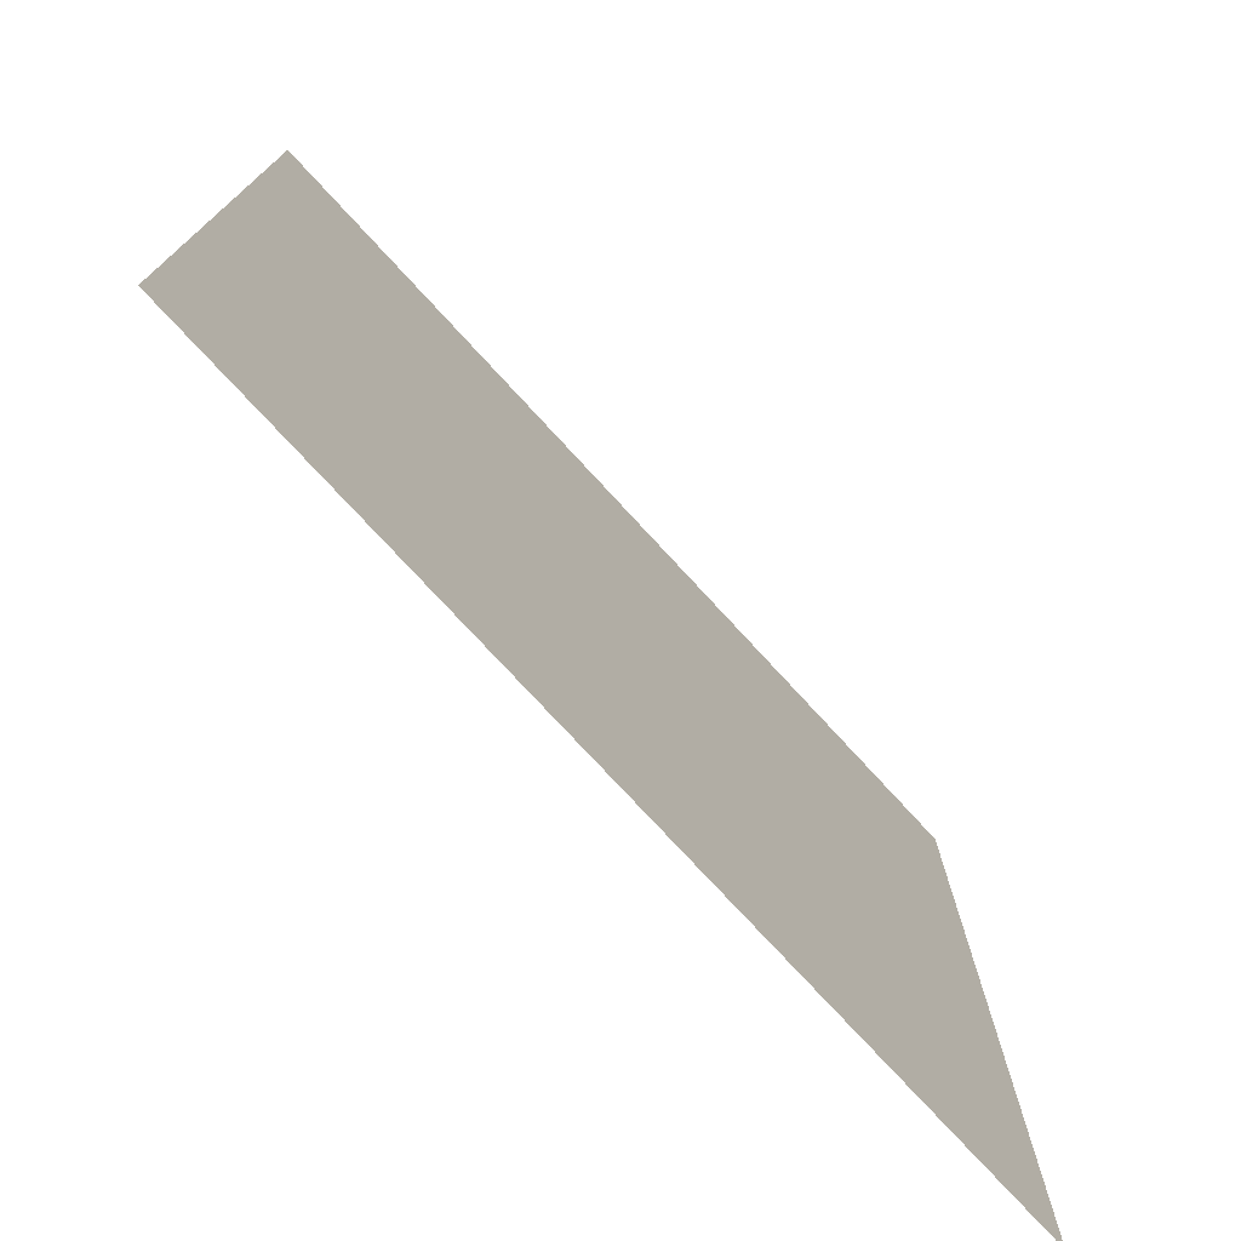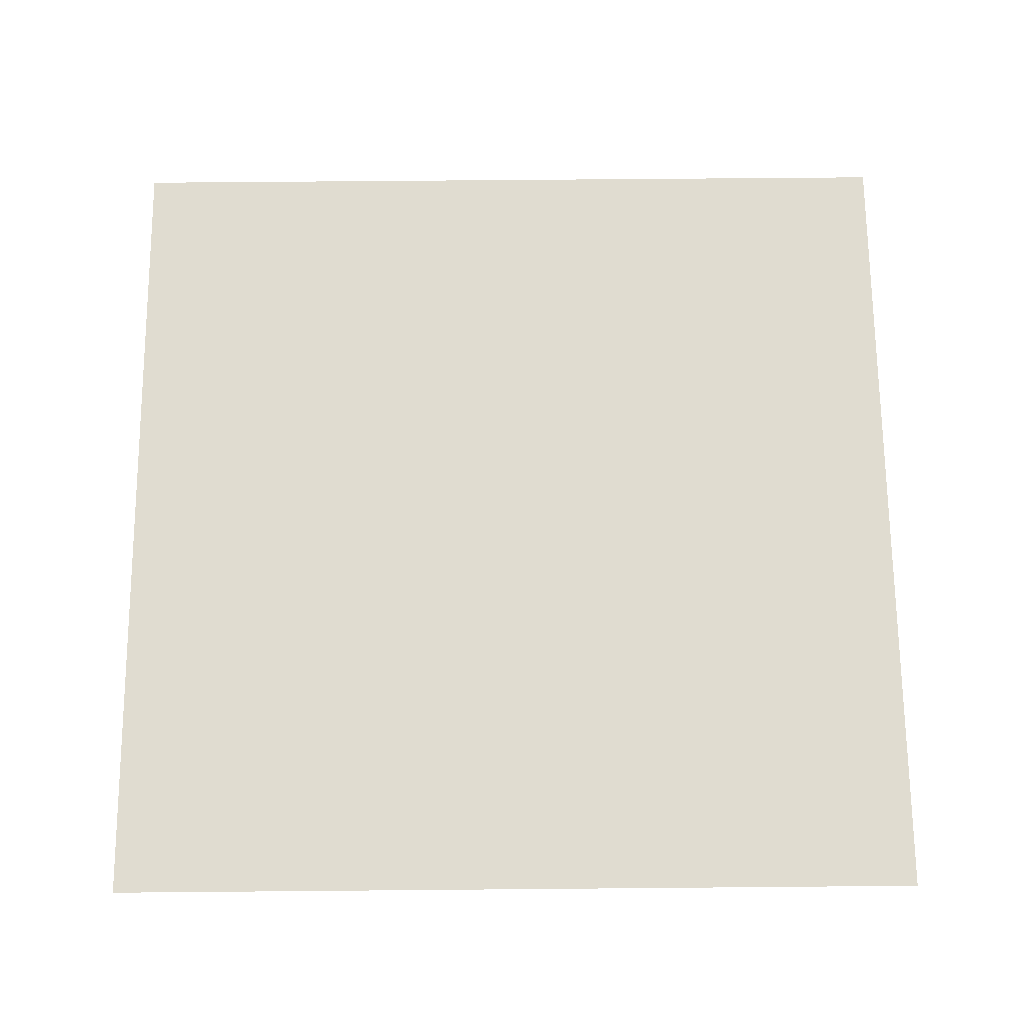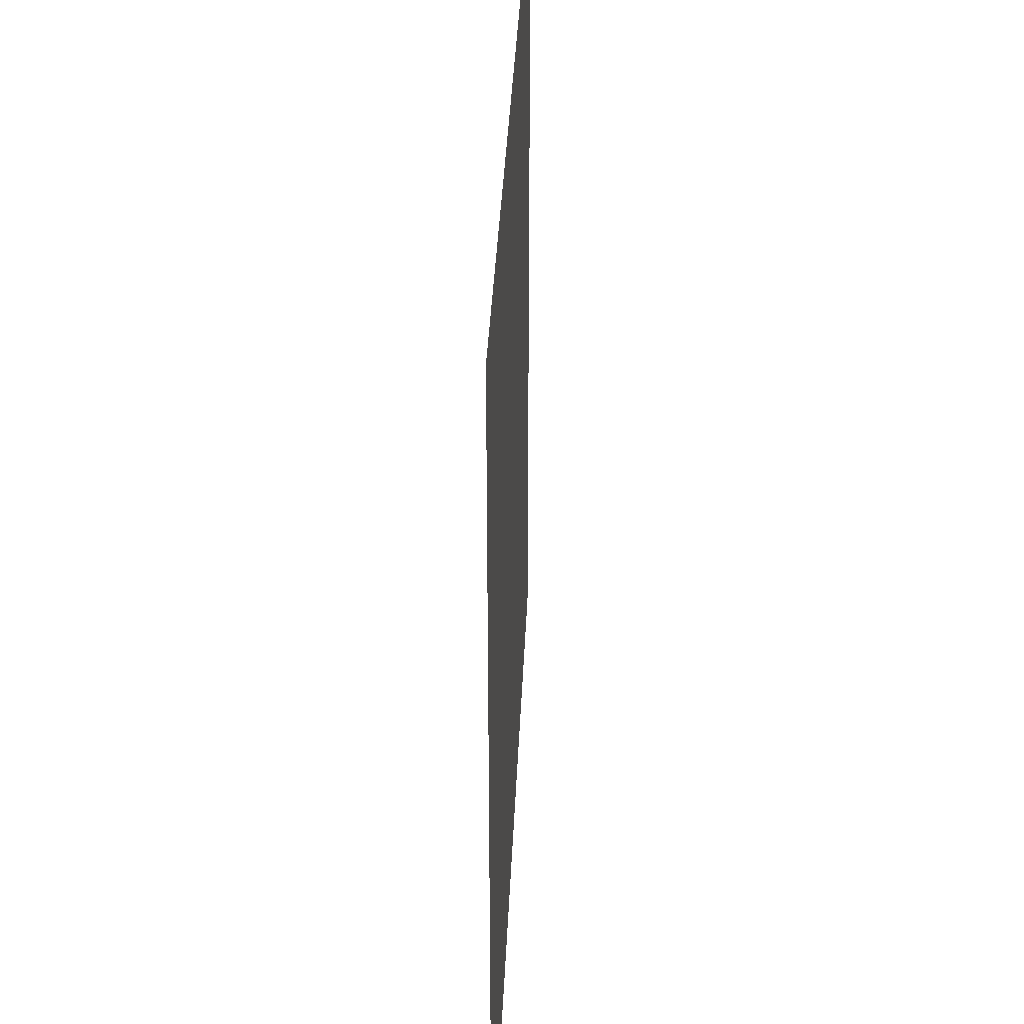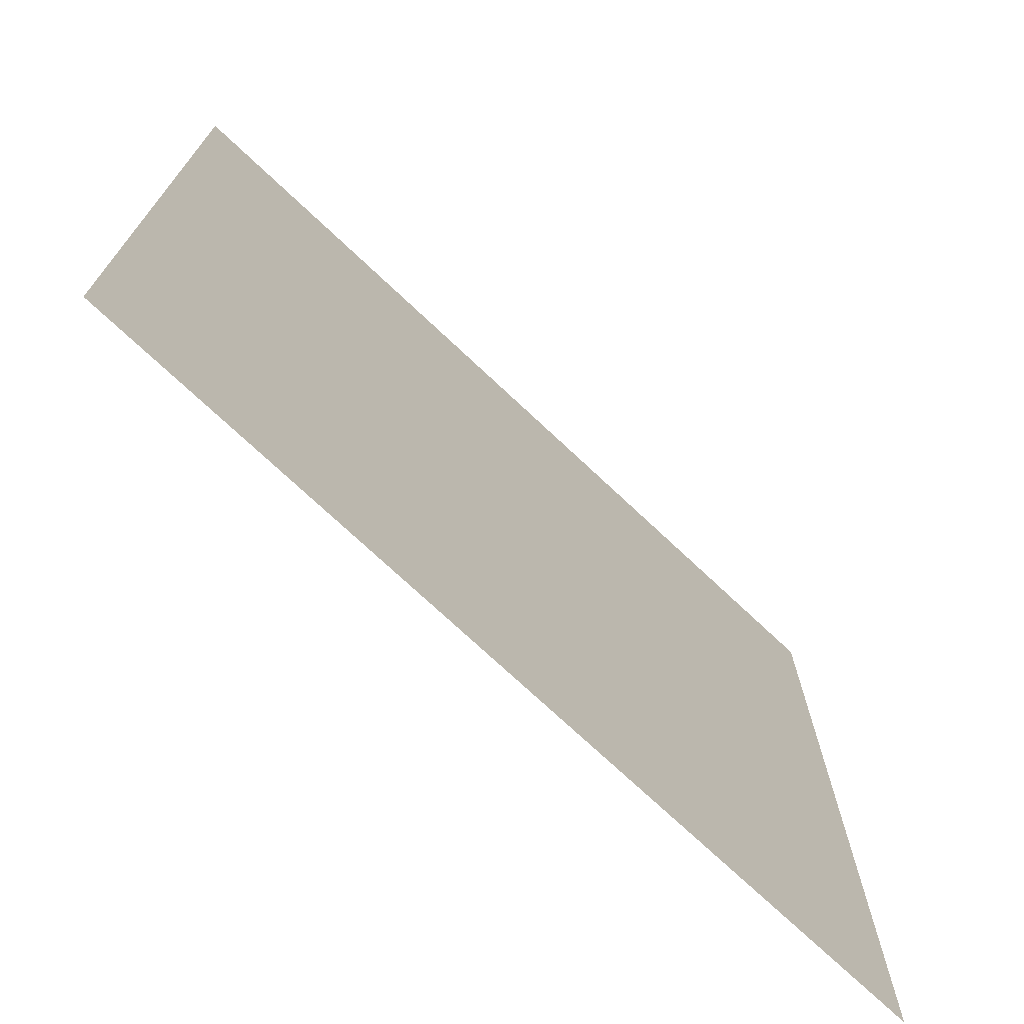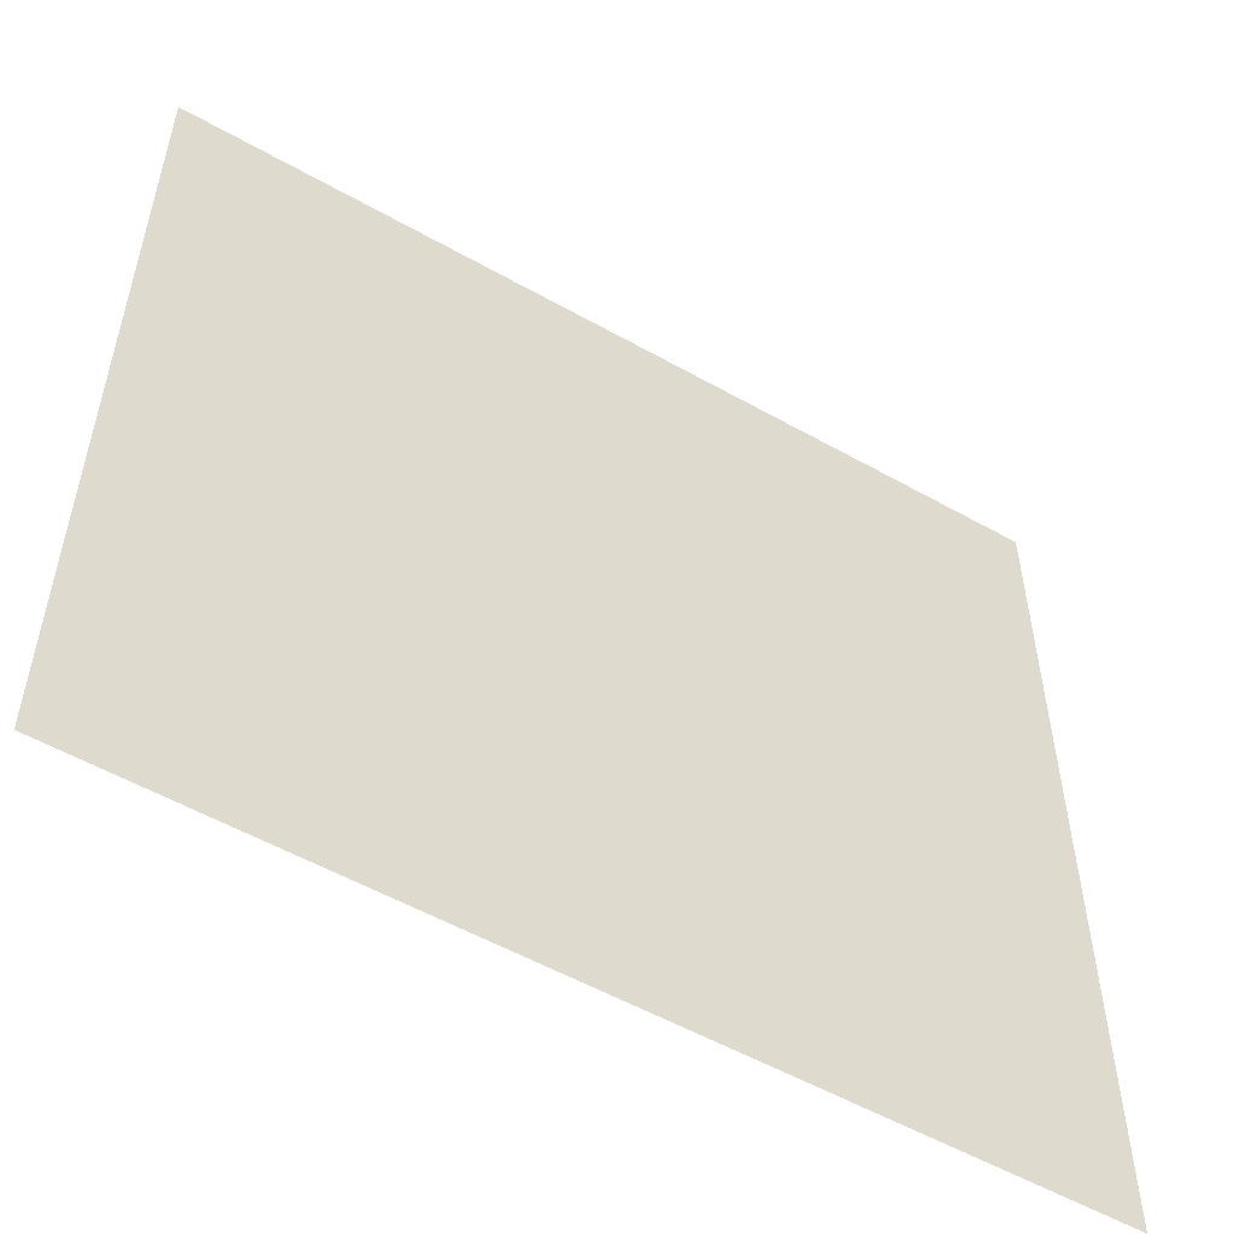
<metadata>
{"format":"obj","ext":"obj","renderer":"f3d","projection":"perspective","resolution":1024,"background":"white","views":[{"elev":-75.9,"azim":-47.4,"up":"+Y"},{"elev":69.6,"azim":89.5,"up":"+Z"},{"elev":35.4,"azim":-87.6,"up":"+Y"},{"elev":-73.1,"azim":136.7,"up":"+Y"},{"elev":-54.6,"azim":-30.9,"up":"+Y"}]}
</metadata>
<code>
v -1664 -896 0
v -1728 -896 0
v -1728 -832 0
v -1664 -832 0
g test-level_snow_mesh_0157
f 1 2 3 4

</code>
